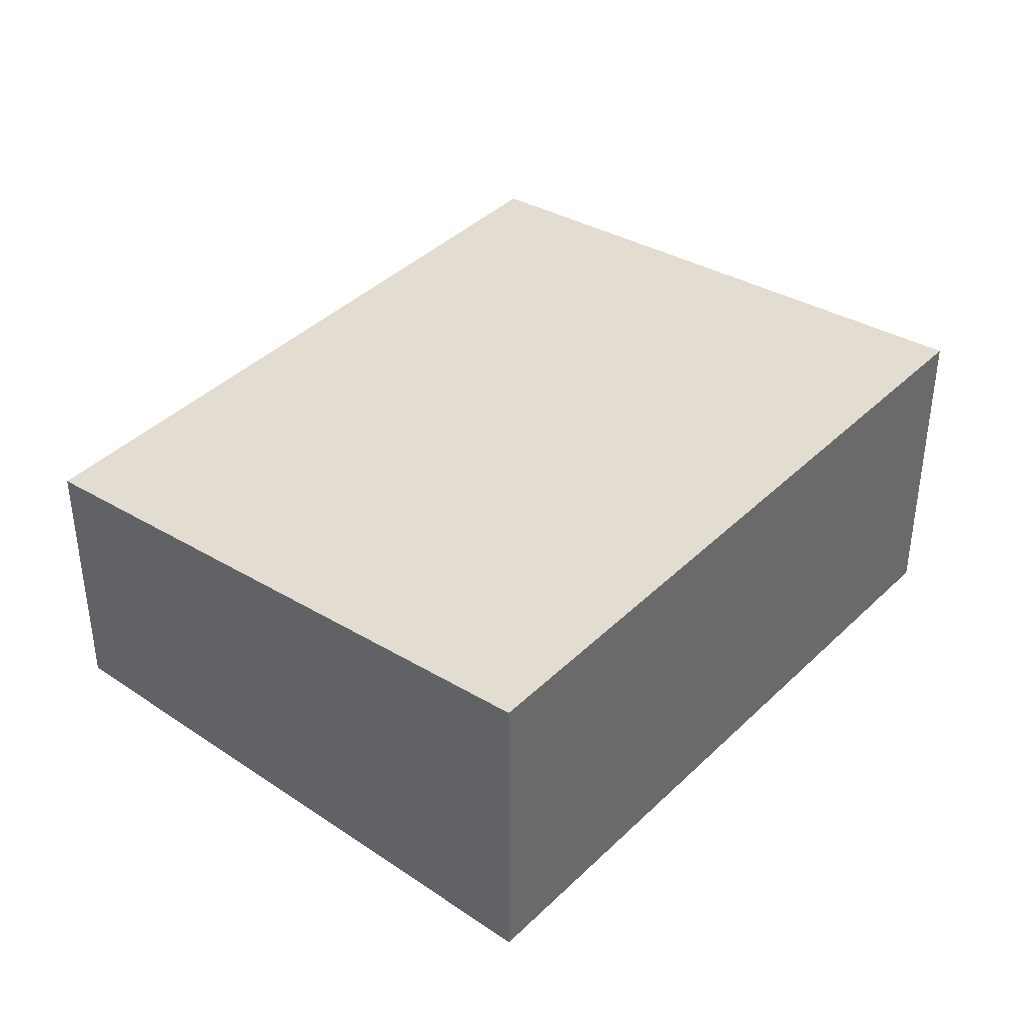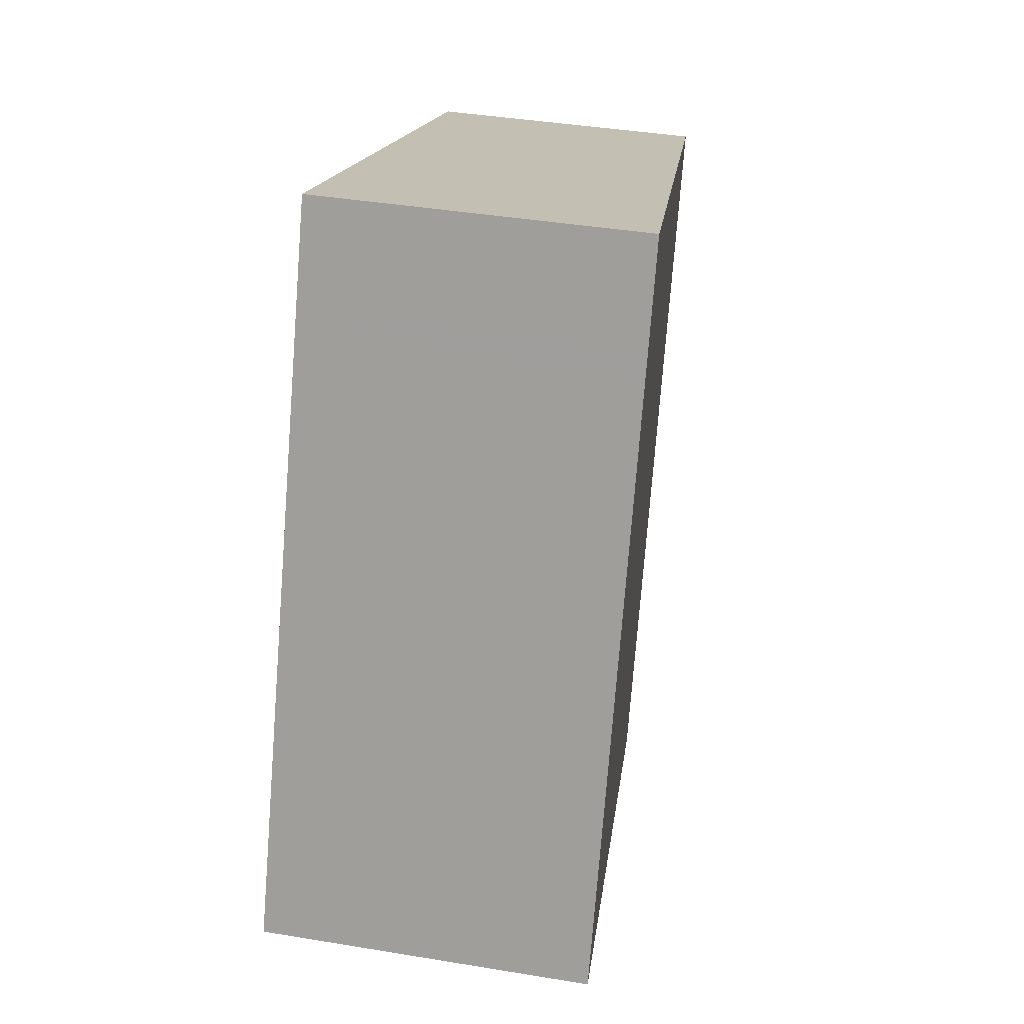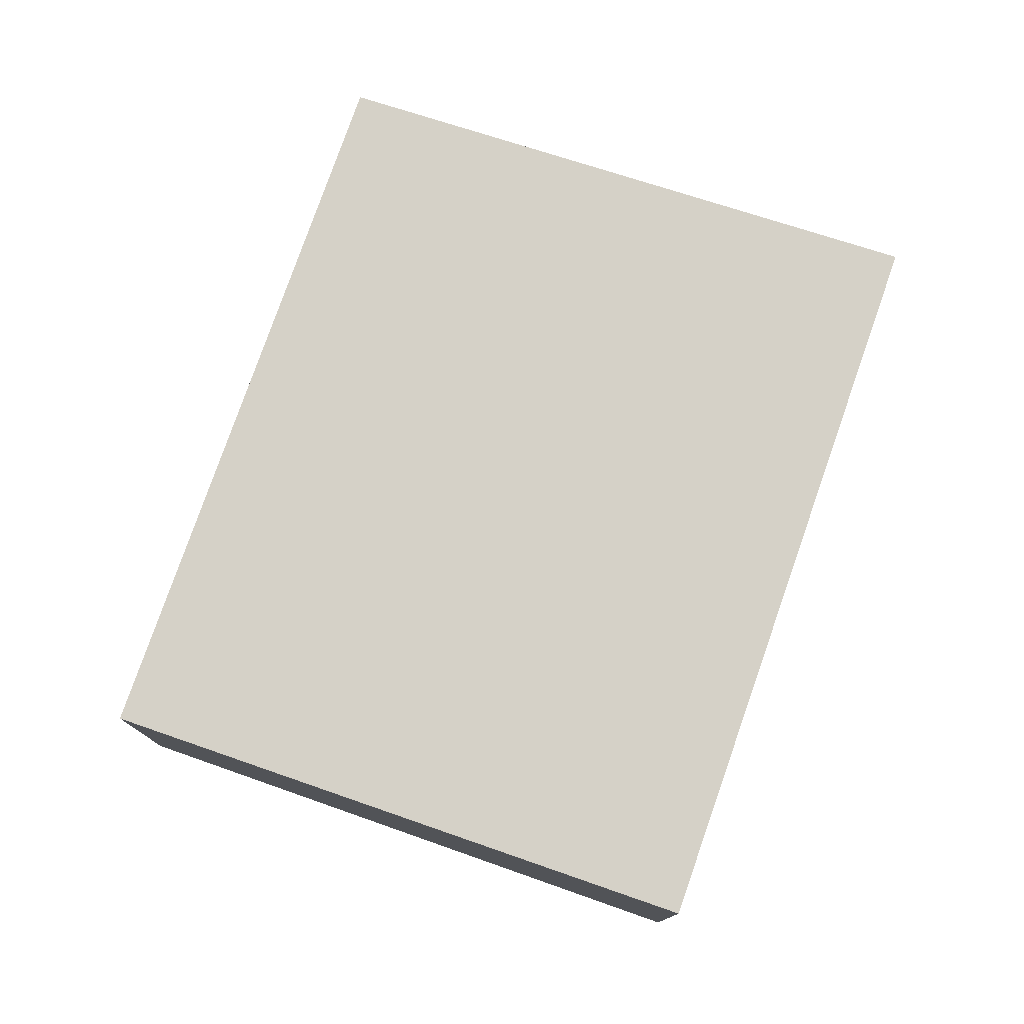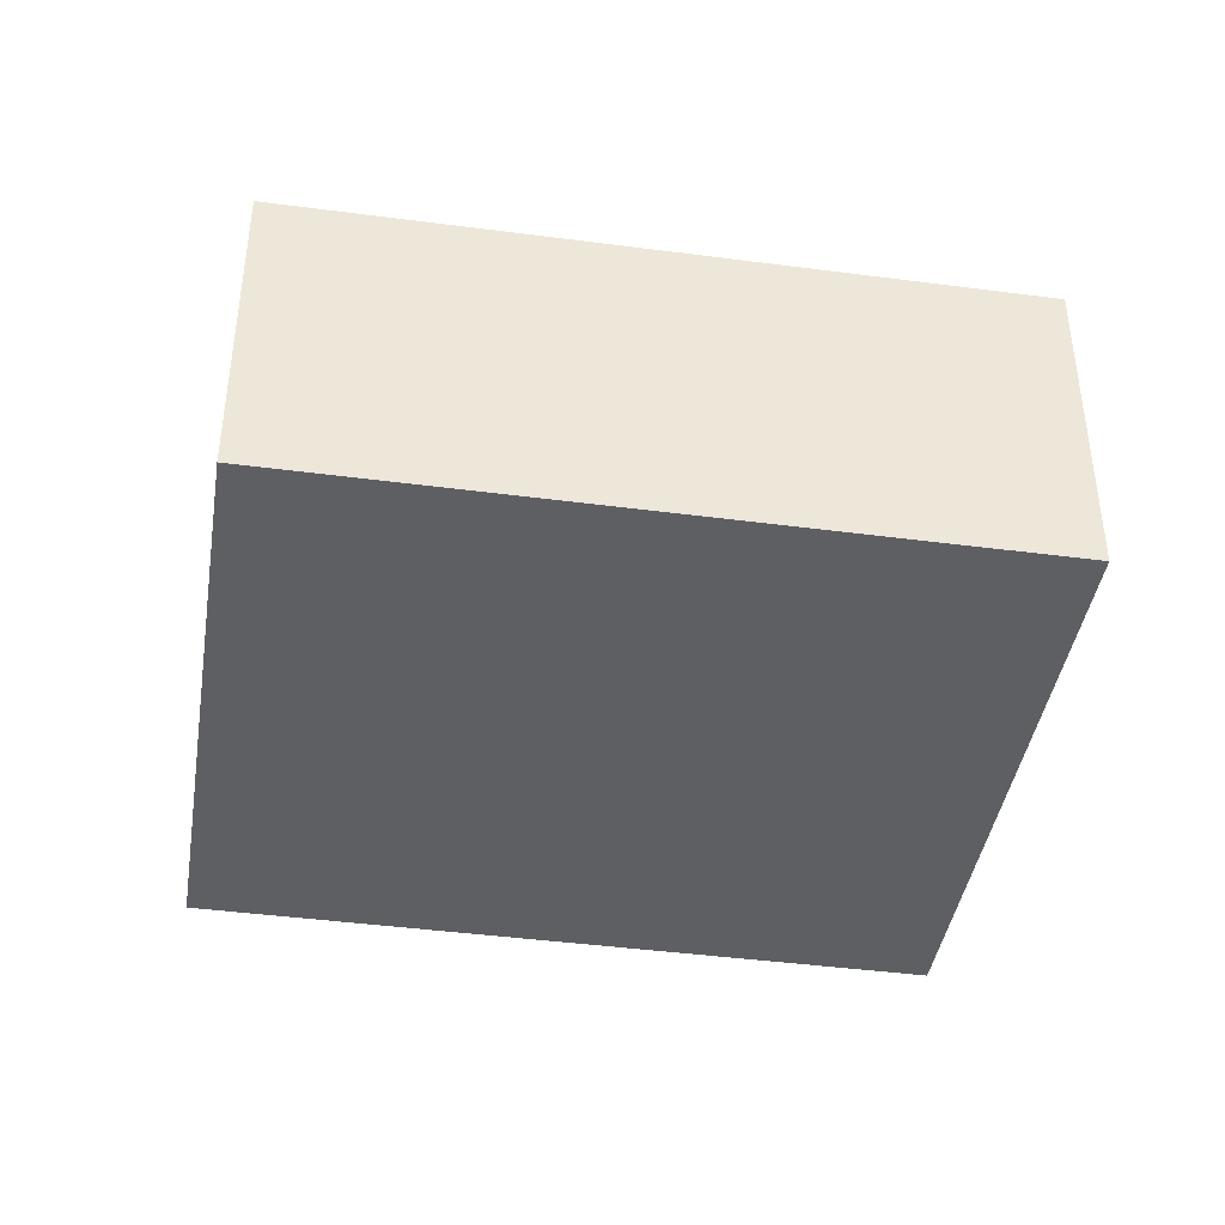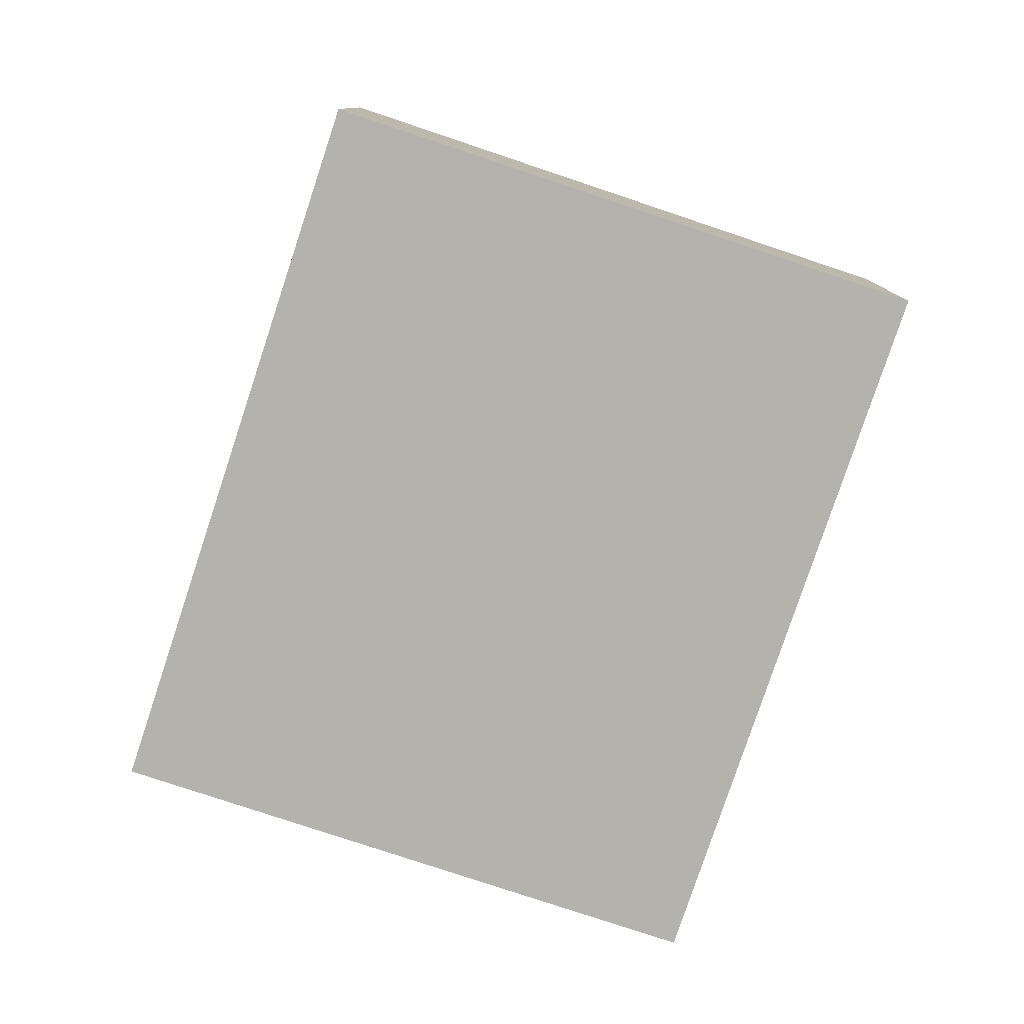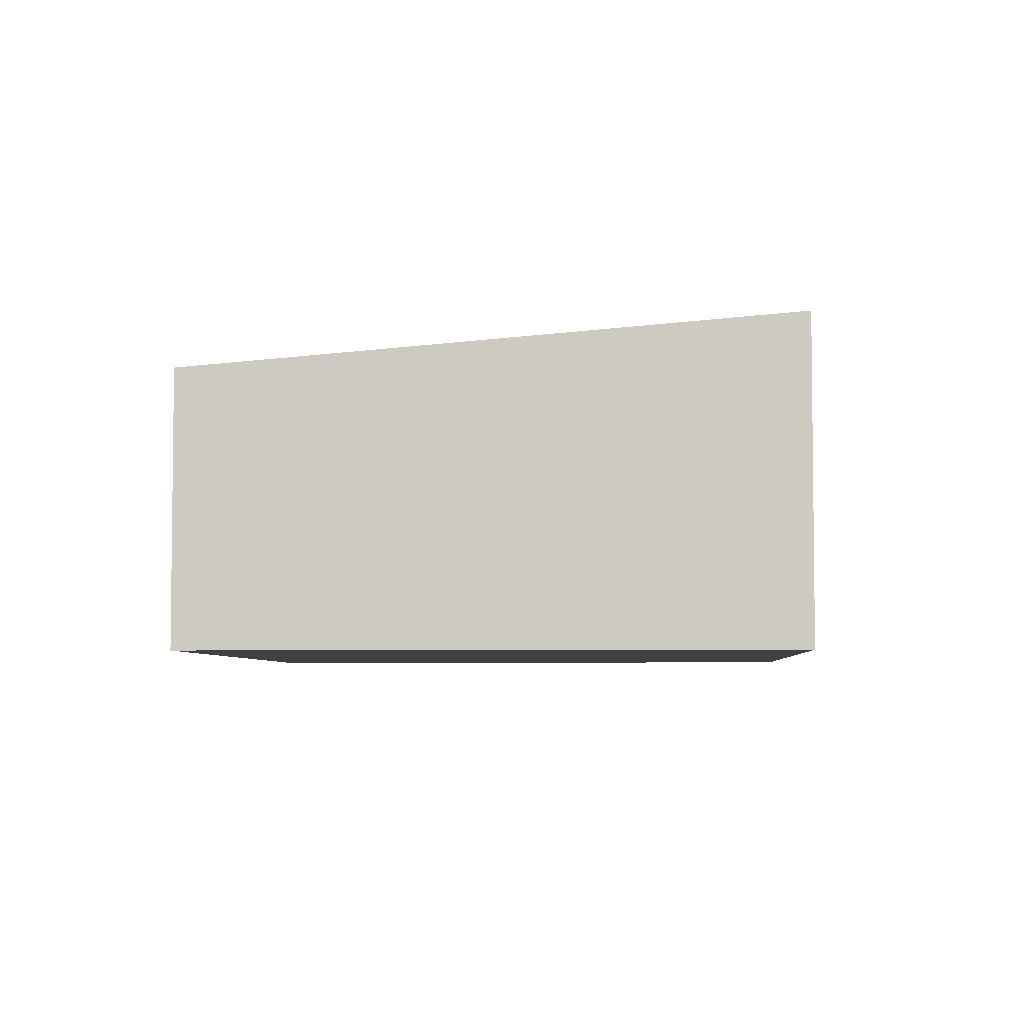
<metadata>
{"format":"obj","ext":"obj","renderer":"f3d","projection":"perspective","resolution":1024,"background":"white","views":[{"elev":39.8,"azim":-162.4,"up":"+Z"},{"elev":39.6,"azim":-78.3,"up":"+Y"},{"elev":78.0,"azim":176.7,"up":"+Z"},{"elev":-41.8,"azim":-121.7,"up":"+Z"},{"elev":-79.4,"azim":-41.0,"up":"+Z"},{"elev":-4.8,"azim":160.6,"up":"+Z"}]}
</metadata>
<code>
v 341.8 -1855 2.653
v 346.5 -1857 2.244
v 344.2 -1862 2.258
v 339.5 -1860 2.667
v 345.1 -1860 2.252
v 340 -1859 2.664
v 346.4 -1857 2.244
v 341.8 -1855 2.653
v 341.4 -1856 2.655
v 346.1 -1858 2.246
v 346.1 -1857 2.246
v 341.5 -1856 2.655
v 345 -1857 2.348
v 344.9 -1857 2.349
v 345.3 -1856 2.346
v 345.3 -1856 2.346
v 343.8 -1860 2.355
v 343 -1862 2.36
v 343 -1862 2.36
v 339.5 -1860 2.667
v 344.2 -1862 2.258
v 345.6 -1857 2.284
v 345.7 -1857 2.284
v 346 -1857 2.282
v 346.1 -1856 2.281
v 343.7 -1862 2.296
v 344.6 -1860 2.29
v 343.7 -1862 2.296
v 346.1 -1857 2.252
v 346 -1858 2.252
v 346.4 -1857 2.25
v 346.4 -1857 2.25
v 345 -1860 2.258
v 344.1 -1862 2.263
v 344.1 -1862 2.263
v 345.3 -1856 2.346
v 341.8 -1855 2.653
v 341.8 -1855 -4.441e-16
v 345.3 -1856 0
v 346.4 -1857 2.244
v 346.5 -1857 2.244
v 346.5 -1857 4.441e-16
v 346.4 -1857 4.441e-16
v 344.1 -1862 2.263
v 344.2 -1862 2.258
v 344.2 -1862 0
v 344.1 -1862 0
v 339.5 -1860 2.667
v 339.5 -1860 2.667
v 339.5 -1860 0
v 339.5 -1860 0
v 344.2 -1862 2.258
v 345.1 -1860 2.252
v 345.1 -1860 -4.441e-16
v 344.2 -1862 0
v 341.4 -1856 2.655
v 340 -1859 2.664
v 340 -1859 0
v 341.4 -1856 0
v 346.1 -1857 2.246
v 346.4 -1857 2.244
v 346.4 -1857 4.441e-16
v 346.1 -1857 0
v 341.8 -1855 2.653
v 341.8 -1855 2.653
v 341.8 -1855 -4.441e-16
v 341.8 -1855 -4.441e-16
v 341.5 -1856 2.655
v 341.4 -1856 2.655
v 341.4 -1856 0
v 341.5 -1856 0
v 345.1 -1860 2.252
v 346.1 -1858 2.246
v 346.1 -1858 0
v 345.1 -1860 -4.441e-16
v 346.1 -1858 2.246
v 346.1 -1857 2.246
v 346.1 -1857 0
v 346.1 -1858 0
v 341.8 -1855 2.653
v 341.5 -1856 2.655
v 341.5 -1856 0
v 341.8 -1855 -4.441e-16
v 346.1 -1856 2.281
v 345.3 -1856 2.346
v 345.3 -1856 0
v 346.1 -1856 0
v 339.5 -1860 2.667
v 343 -1862 2.36
v 343 -1862 0
v 339.5 -1860 0
v 340 -1859 2.664
v 339.5 -1860 2.667
v 339.5 -1860 0
v 340 -1859 0
v 344.2 -1862 2.258
v 344.2 -1862 2.258
v 344.2 -1862 0
v 344.2 -1862 0
v 346.4 -1857 2.25
v 346.1 -1856 2.281
v 346.1 -1856 0
v 346.4 -1857 0
v 343 -1862 2.36
v 343.7 -1862 2.296
v 343.7 -1862 4.441e-16
v 343 -1862 0
v 346.5 -1857 2.244
v 346.4 -1857 2.25
v 346.4 -1857 0
v 346.5 -1857 4.441e-16
v 343.7 -1862 2.296
v 344.1 -1862 2.263
v 344.1 -1862 0
v 343.7 -1862 4.441e-16
v 341.8 -1855 0
v 346.5 -1857 0
v 344.2 -1862 0
v 339.5 -1860 0
f 15 8 1 16
f 20 6 17 19
f 17 6 9 14
f 13 12 8 15
f 14 9 12 13
f 30 22 23 29
f 29 23 24 31
f 31 24 25 32
f 34 26 27 33
f 33 27 22 30
f 19 18 4 20
f 35 28 26 34
f 22 14 13 23
f 23 13 15 24
f 24 15 16 25
f 26 19 17 27
f 27 17 14 22
f 28 18 19 26
f 29 11 10 30
f 31 7 11 29
f 32 2 7 31
f 33 5 21 34
f 30 10 5 33
f 34 21 3 35
f 37 38 39 36
f 41 42 43 40
f 45 46 47 44
f 49 50 51 48
f 53 54 55 52
f 57 58 59 56
f 61 62 63 60
f 65 66 67 64
f 69 70 71 68
f 73 74 75 72
f 77 78 79 76
f 81 82 83 80
f 85 86 87 84
f 89 90 91 88
f 93 94 95 92
f 97 98 99 96
f 101 102 103 100
f 105 106 107 104
f 109 110 111 108
f 113 114 115 112
f 117 118 119 116

</code>
